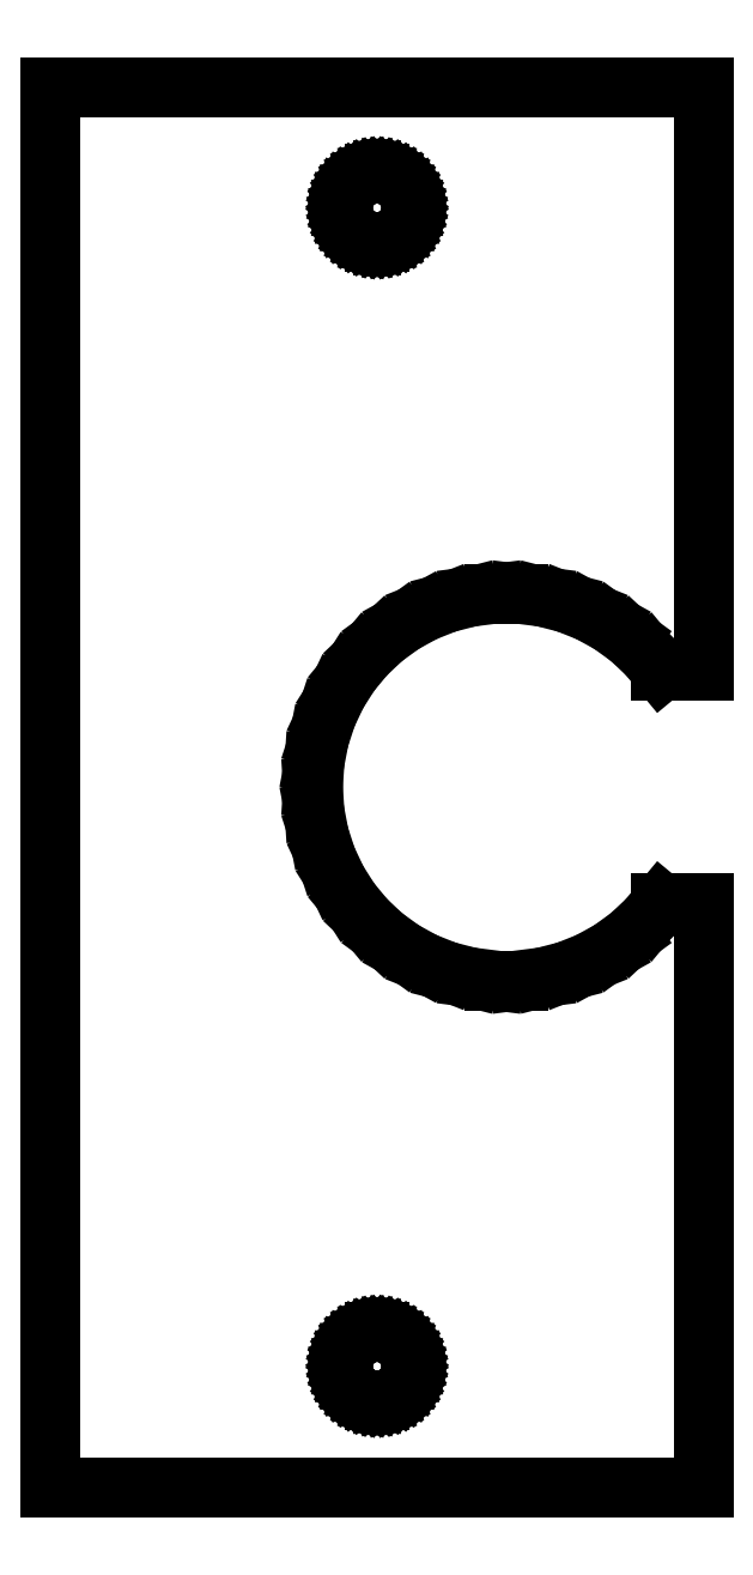
<metadata>
{"format":"dxf","ext":"dxf","renderer":"ezdxf+matplotlib","layout":"modelspace","background":"white","min_lineweight":24,"dpi":150}
</metadata>
<code>
0
SECTION
2
ENTITIES
0
LINE
10
-14
11
-14
20
-30
21
30
0
LINE
10
-14
11
14
20
30
21
30
0
LINE
10
14
11
14
20
30
21
4.98
0
LINE
10
14
11
12.18
20
4.98
21
4.98
0
LINE
10
12.18
11
11.6
20
4.98
21
5.682
0
LINE
10
11.6
11
10.84
20
5.682
21
6.395
0
LINE
10
10.84
11
9.997
20
6.395
21
7.008
0
LINE
10
9.997
11
9.084
20
7.008
21
7.51
0
LINE
10
9.084
11
8.115
20
7.51
21
7.894
0
LINE
10
8.115
11
7.105
20
7.894
21
8.153
0
LINE
10
7.105
11
6.071
20
8.153
21
8.284
0
LINE
10
6.071
11
5.029
20
8.284
21
8.284
0
LINE
10
5.029
11
3.995
20
8.284
21
8.153
0
LINE
10
3.995
11
2.985
20
8.153
21
7.894
0
LINE
10
2.985
11
2.016
20
7.894
21
7.51
0
LINE
10
2.016
11
1.103
20
7.51
21
7.008
0
LINE
10
1.103
11
0.259
20
7.008
21
6.395
0
LINE
10
0.259
11
-0.5
20
6.395
21
5.682
0
LINE
10
-0.5
11
-1.165
20
5.682
21
4.879
0
LINE
10
-1.165
11
-1.723
20
4.879
21
3.999
0
LINE
10
-1.723
11
-2.167
20
3.999
21
3.055
0
LINE
10
-2.167
11
-2.489
20
3.055
21
2.064
0
LINE
10
-2.489
11
-2.685
20
2.064
21
1.04
0
LINE
10
-2.685
11
-2.75
20
1.04
21
0
0
LINE
10
-2.75
11
-2.685
20
0
21
-1.04
0
LINE
10
-2.685
11
-2.489
20
-1.04
21
-2.064
0
LINE
10
-2.489
11
-2.167
20
-2.064
21
-3.055
0
LINE
10
-2.167
11
-1.723
20
-3.055
21
-3.999
0
LINE
10
-1.723
11
-1.165
20
-3.999
21
-4.879
0
LINE
10
-1.165
11
-0.5
20
-4.879
21
-5.682
0
LINE
10
-0.5
11
0.259
20
-5.682
21
-6.395
0
LINE
10
0.259
11
1.103
20
-6.395
21
-7.008
0
LINE
10
1.103
11
2.016
20
-7.008
21
-7.51
0
LINE
10
2.016
11
2.985
20
-7.51
21
-7.894
0
LINE
10
2.985
11
3.995
20
-7.894
21
-8.153
0
LINE
10
3.995
11
5.029
20
-8.153
21
-8.284
0
LINE
10
5.029
11
6.071
20
-8.284
21
-8.284
0
LINE
10
6.071
11
7.105
20
-8.284
21
-8.153
0
LINE
10
7.105
11
8.115
20
-8.153
21
-7.894
0
LINE
10
8.115
11
9.084
20
-7.894
21
-7.51
0
LINE
10
9.084
11
9.997
20
-7.51
21
-7.008
0
LINE
10
9.997
11
10.84
20
-7.008
21
-6.395
0
LINE
10
10.84
11
11.6
20
-6.395
21
-5.682
0
LINE
10
11.6
11
12.18
20
-5.682
21
-4.98
0
LINE
10
12.18
11
14
20
-4.98
21
-4.98
0
LINE
10
14
11
14
20
-4.98
21
-30
0
LINE
10
14
11
-14
20
-30
21
-30
0
LINE
10
-1.473
11
-1.462
20
-24.82
21
-24.64
0
LINE
10
-1.462
11
-1.427
20
-24.64
21
-24.46
0
LINE
10
-1.427
11
-1.37
20
-24.46
21
-24.28
0
LINE
10
-1.37
11
-1.291
20
-24.28
21
-24.11
0
LINE
10
-1.291
11
-1.192
20
-24.11
21
-23.96
0
LINE
10
-1.192
11
-1.074
20
-23.96
21
-23.82
0
LINE
10
-1.074
11
-0.939
20
-23.82
21
-23.69
0
LINE
10
-0.939
11
-0.789
20
-23.69
21
-23.58
0
LINE
10
-0.789
11
-0.627
20
-23.58
21
-23.49
0
LINE
10
-0.627
11
-0.455
20
-23.49
21
-23.42
0
LINE
10
-0.455
11
-0.276
20
-23.42
21
-23.38
0
LINE
10
-0.276
11
-0.093
20
-23.38
21
-23.36
0
LINE
10
-0.093
11
0.093
20
-23.36
21
-23.36
0
LINE
10
0.093
11
0.276
20
-23.36
21
-23.38
0
LINE
10
0.276
11
0.455
20
-23.38
21
-23.42
0
LINE
10
0.455
11
0.627
20
-23.42
21
-23.49
0
LINE
10
0.627
11
0.789
20
-23.49
21
-23.58
0
LINE
10
0.789
11
0.939
20
-23.58
21
-23.69
0
LINE
10
0.939
11
1.074
20
-23.69
21
-23.82
0
LINE
10
1.074
11
1.192
20
-23.82
21
-23.96
0
LINE
10
1.192
11
1.291
20
-23.96
21
-24.11
0
LINE
10
1.291
11
1.37
20
-24.11
21
-24.28
0
LINE
10
1.37
11
1.427
20
-24.28
21
-24.46
0
LINE
10
1.427
11
1.462
20
-24.46
21
-24.64
0
LINE
10
1.462
11
1.473
20
-24.64
21
-24.82
0
LINE
10
1.473
11
1.462
20
-24.82
21
-25.01
0
LINE
10
1.462
11
1.427
20
-25.01
21
-25.19
0
LINE
10
1.427
11
1.37
20
-25.19
21
-25.37
0
LINE
10
1.37
11
1.291
20
-25.37
21
-25.54
0
LINE
10
1.291
11
1.192
20
-25.54
21
-25.69
0
LINE
10
1.192
11
1.074
20
-25.69
21
-25.83
0
LINE
10
1.074
11
0.939
20
-25.83
21
-25.96
0
LINE
10
0.939
11
0.789
20
-25.96
21
-26.07
0
LINE
10
0.789
11
0.627
20
-26.07
21
-26.16
0
LINE
10
0.627
11
0.455
20
-26.16
21
-26.23
0
LINE
10
0.455
11
0.276
20
-26.23
21
-26.27
0
LINE
10
0.276
11
0.093
20
-26.27
21
-26.3
0
LINE
10
0.093
11
-0.093
20
-26.3
21
-26.3
0
LINE
10
-0.093
11
-0.276
20
-26.3
21
-26.27
0
LINE
10
-0.276
11
-0.455
20
-26.27
21
-26.23
0
LINE
10
-0.455
11
-0.627
20
-26.23
21
-26.16
0
LINE
10
-0.627
11
-0.789
20
-26.16
21
-26.07
0
LINE
10
-0.789
11
-0.939
20
-26.07
21
-25.96
0
LINE
10
-0.939
11
-1.074
20
-25.96
21
-25.83
0
LINE
10
-1.074
11
-1.192
20
-25.83
21
-25.69
0
LINE
10
-1.192
11
-1.291
20
-25.69
21
-25.54
0
LINE
10
-1.291
11
-1.37
20
-25.54
21
-25.37
0
LINE
10
-1.37
11
-1.427
20
-25.37
21
-25.19
0
LINE
10
-1.427
11
-1.462
20
-25.19
21
-25.01
0
LINE
10
-1.462
11
-1.473
20
-25.01
21
-24.82
0
LINE
10
-1.473
11
-1.462
20
24.82
21
25.01
0
LINE
10
-1.462
11
-1.427
20
25.01
21
25.19
0
LINE
10
-1.427
11
-1.37
20
25.19
21
25.37
0
LINE
10
-1.37
11
-1.291
20
25.37
21
25.54
0
LINE
10
-1.291
11
-1.192
20
25.54
21
25.69
0
LINE
10
-1.192
11
-1.074
20
25.69
21
25.83
0
LINE
10
-1.074
11
-0.939
20
25.83
21
25.96
0
LINE
10
-0.939
11
-0.789
20
25.96
21
26.07
0
LINE
10
-0.789
11
-0.627
20
26.07
21
26.16
0
LINE
10
-0.627
11
-0.455
20
26.16
21
26.23
0
LINE
10
-0.455
11
-0.276
20
26.23
21
26.27
0
LINE
10
-0.276
11
-0.093
20
26.27
21
26.3
0
LINE
10
-0.093
11
0.093
20
26.3
21
26.3
0
LINE
10
0.093
11
0.276
20
26.3
21
26.27
0
LINE
10
0.276
11
0.455
20
26.27
21
26.23
0
LINE
10
0.455
11
0.627
20
26.23
21
26.16
0
LINE
10
0.627
11
0.789
20
26.16
21
26.07
0
LINE
10
0.789
11
0.939
20
26.07
21
25.96
0
LINE
10
0.939
11
1.074
20
25.96
21
25.83
0
LINE
10
1.074
11
1.192
20
25.83
21
25.69
0
LINE
10
1.192
11
1.291
20
25.69
21
25.54
0
LINE
10
1.291
11
1.37
20
25.54
21
25.37
0
LINE
10
1.37
11
1.427
20
25.37
21
25.19
0
LINE
10
1.427
11
1.462
20
25.19
21
25.01
0
LINE
10
1.462
11
1.473
20
25.01
21
24.82
0
LINE
10
1.473
11
1.462
20
24.82
21
24.64
0
LINE
10
1.462
11
1.427
20
24.64
21
24.46
0
LINE
10
1.427
11
1.37
20
24.46
21
24.28
0
LINE
10
1.37
11
1.291
20
24.28
21
24.11
0
LINE
10
1.291
11
1.192
20
24.11
21
23.96
0
LINE
10
1.192
11
1.074
20
23.96
21
23.82
0
LINE
10
1.074
11
0.939
20
23.82
21
23.69
0
LINE
10
0.939
11
0.789
20
23.69
21
23.58
0
LINE
10
0.789
11
0.627
20
23.58
21
23.49
0
LINE
10
0.627
11
0.455
20
23.49
21
23.42
0
LINE
10
0.455
11
0.276
20
23.42
21
23.38
0
LINE
10
0.276
11
0.093
20
23.38
21
23.36
0
LINE
10
0.093
11
-0.093
20
23.36
21
23.36
0
LINE
10
-0.093
11
-0.276
20
23.36
21
23.38
0
LINE
10
-0.276
11
-0.455
20
23.38
21
23.42
0
LINE
10
-0.455
11
-0.627
20
23.42
21
23.49
0
LINE
10
-0.627
11
-0.789
20
23.49
21
23.58
0
LINE
10
-0.789
11
-0.939
20
23.58
21
23.69
0
LINE
10
-0.939
11
-1.074
20
23.69
21
23.82
0
LINE
10
-1.074
11
-1.192
20
23.82
21
23.96
0
LINE
10
-1.192
11
-1.291
20
23.96
21
24.11
0
LINE
10
-1.291
11
-1.37
20
24.11
21
24.28
0
LINE
10
-1.37
11
-1.427
20
24.28
21
24.46
0
LINE
10
-1.427
11
-1.462
20
24.46
21
24.64
0
LINE
10
-1.462
11
-1.473
20
24.64
21
24.82
0
ENDSEC
0
EOF

</code>
